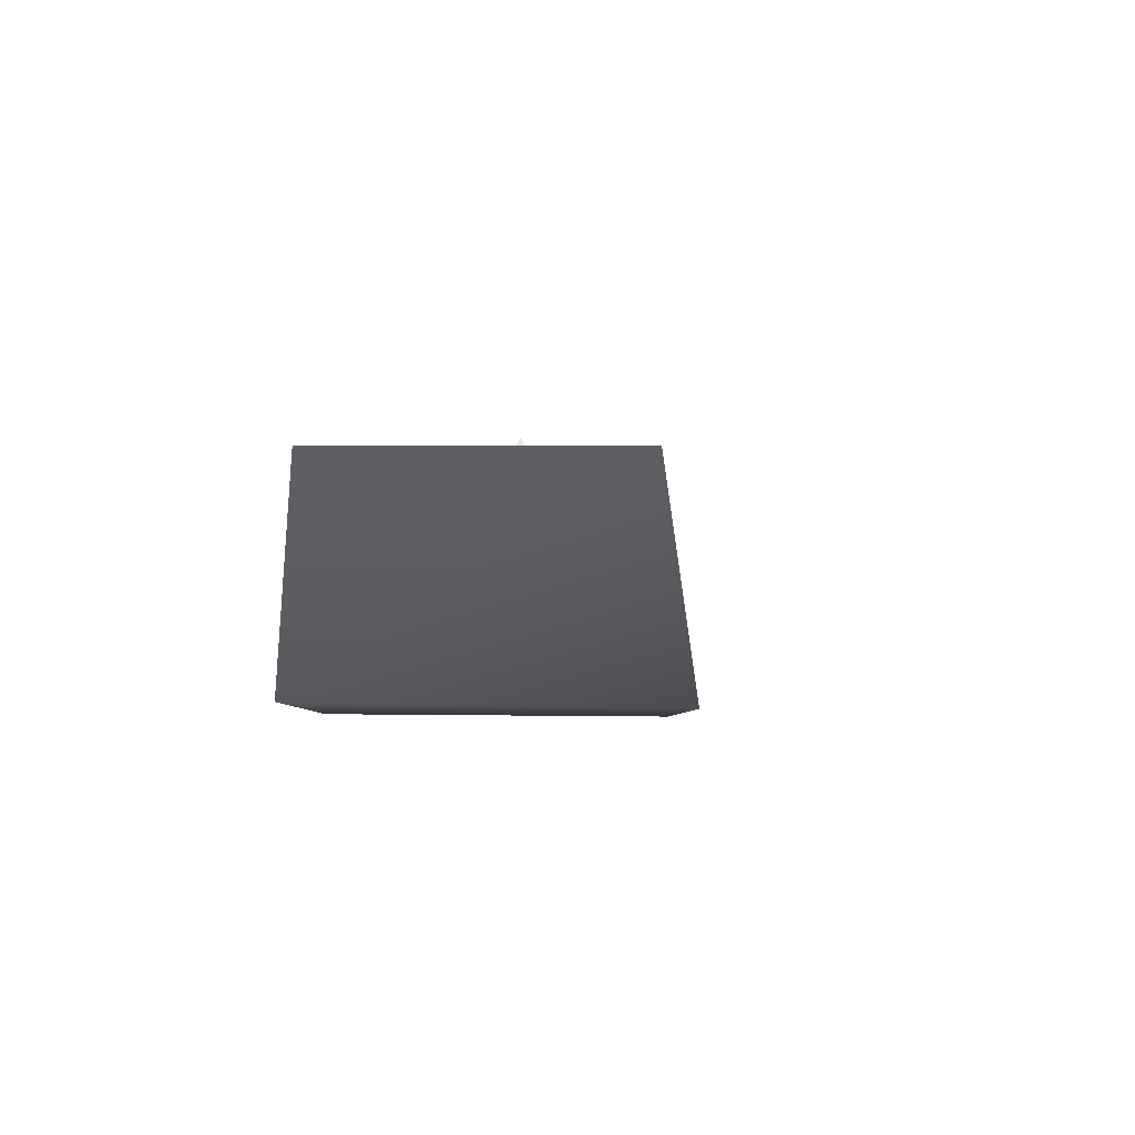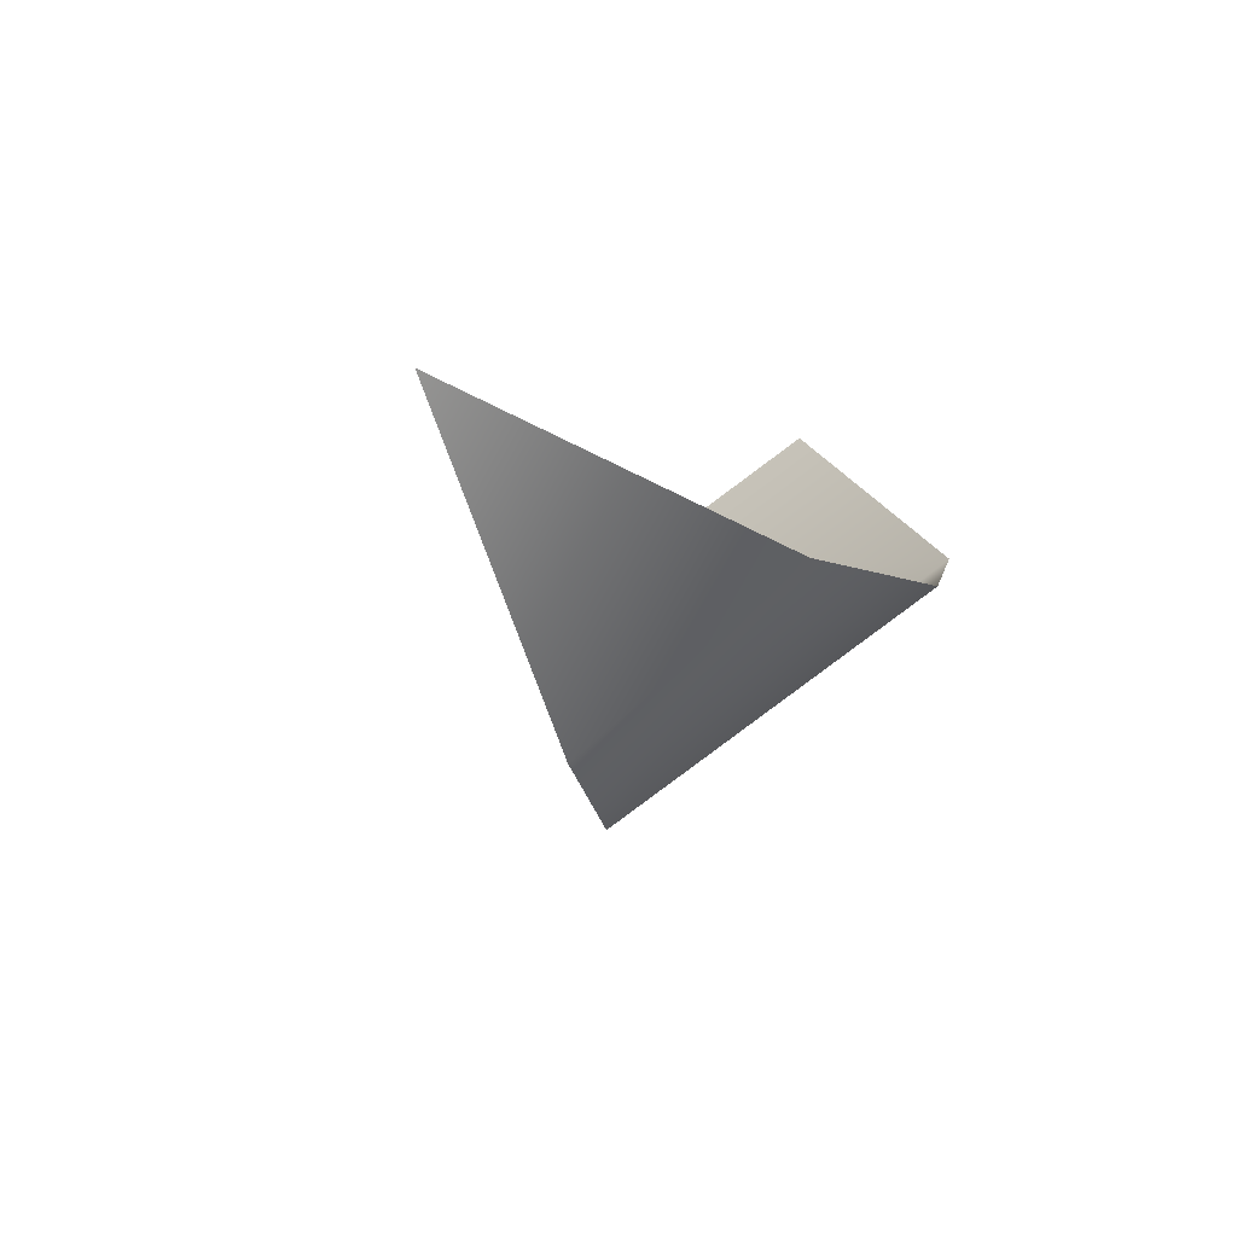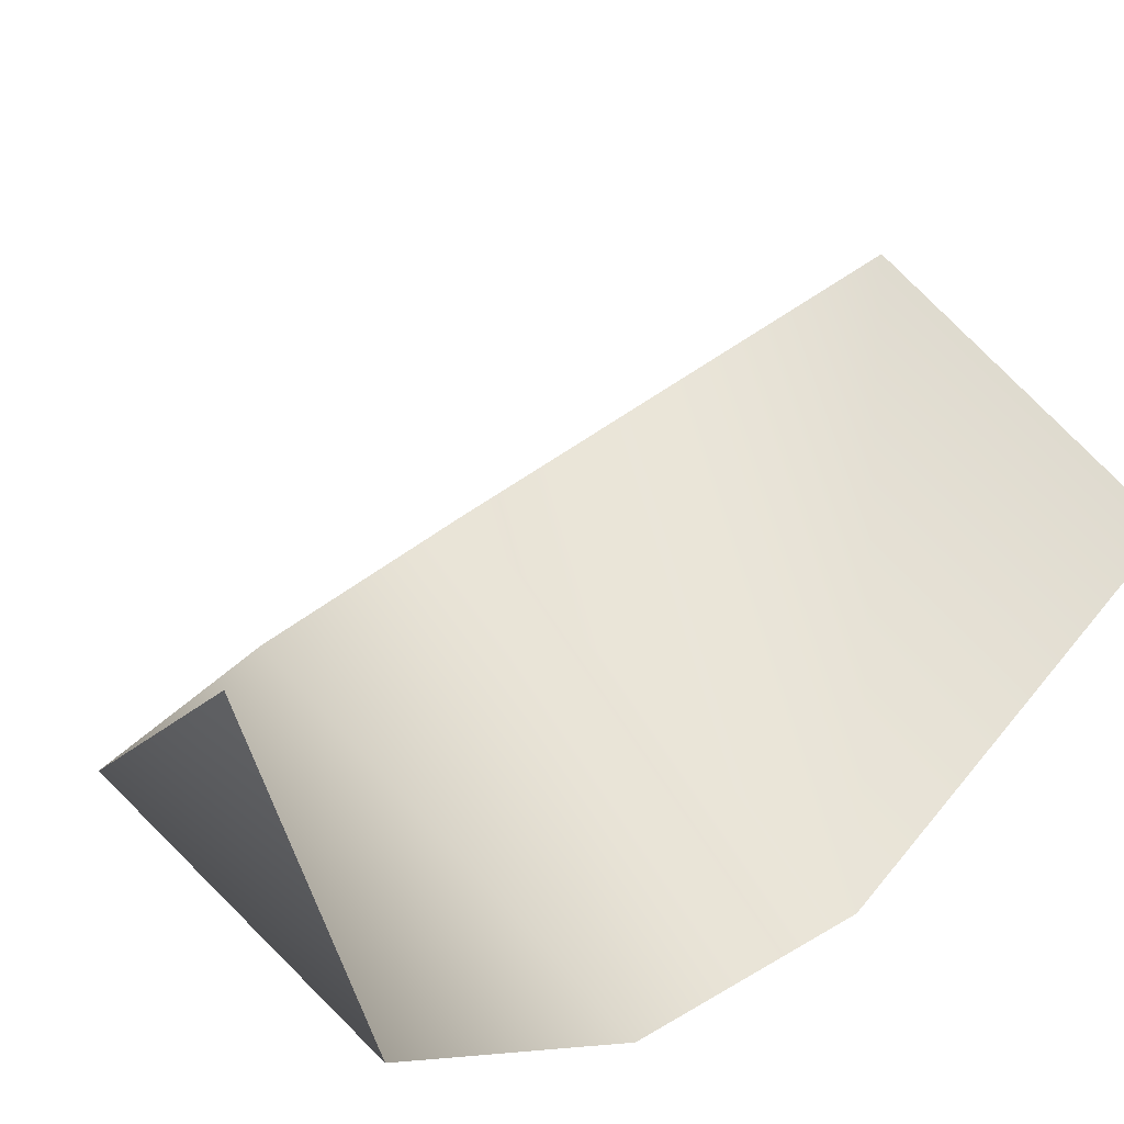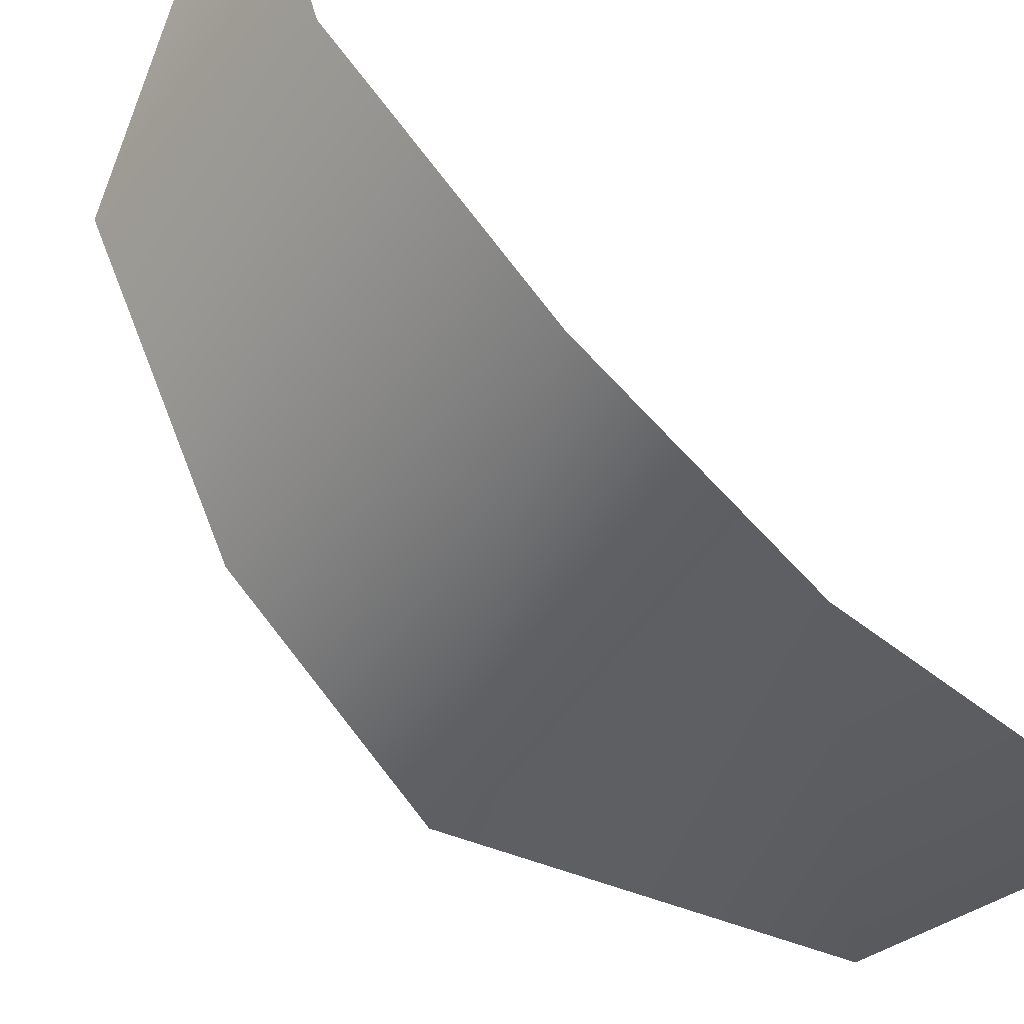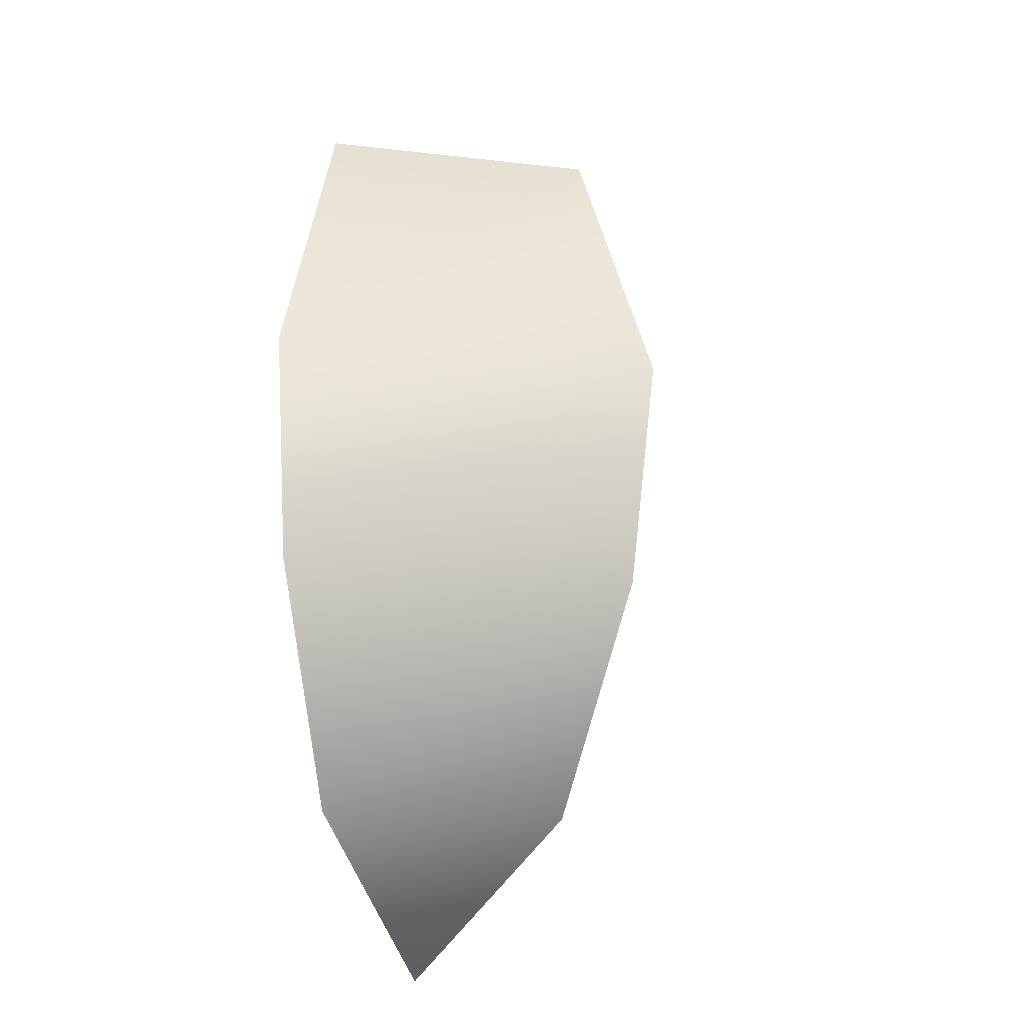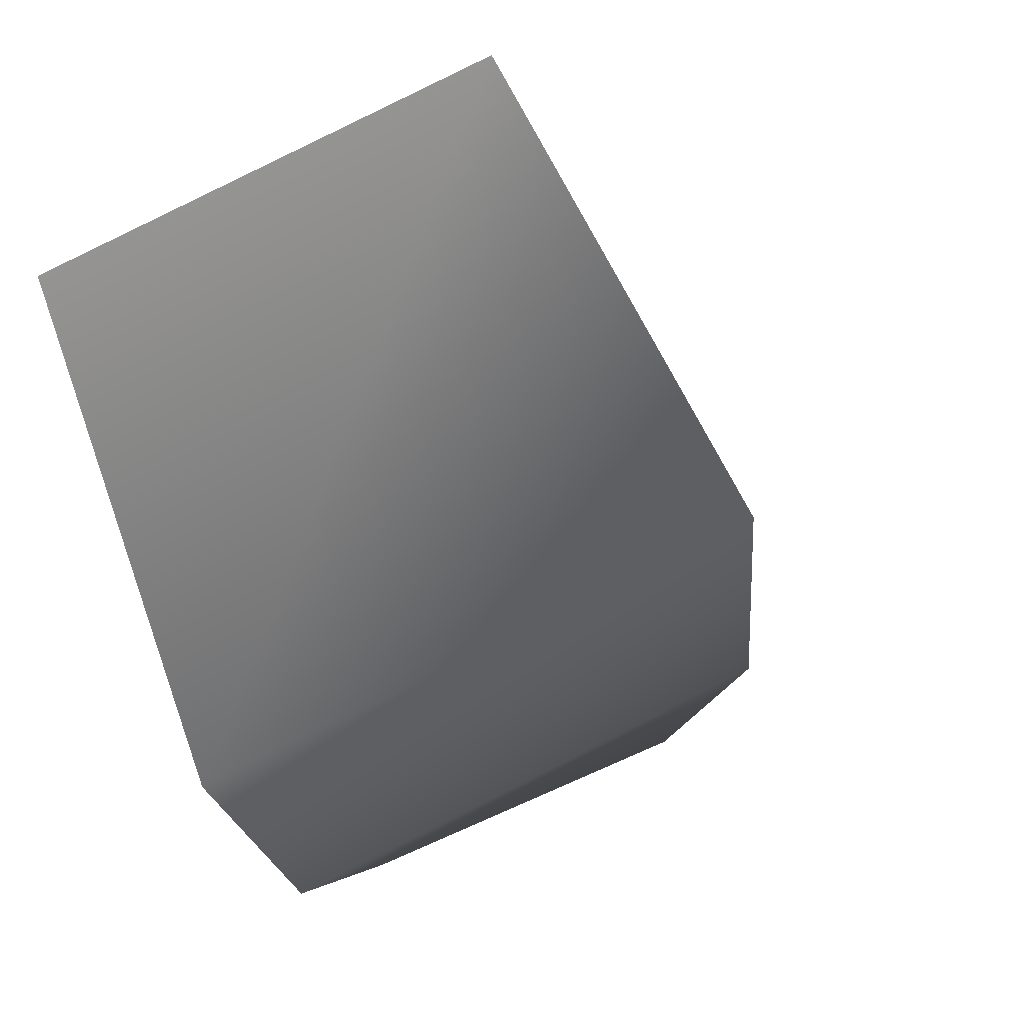
<metadata>
{"format":"obj","ext":"obj","renderer":"f3d","projection":"perspective","resolution":1024,"background":"white","views":[{"elev":72.4,"azim":-155.6,"up":"+Y"},{"elev":-77.0,"azim":61.6,"up":"+Y"},{"elev":36.6,"azim":41.9,"up":"+Z"},{"elev":-64.7,"azim":45.5,"up":"+Z"},{"elev":-27.1,"azim":-165.5,"up":"+Y"},{"elev":-36.5,"azim":-167.8,"up":"+Z"}]}
</metadata>
<code>
v 15 8 -22
v -15 8 -9
v -7 37 -1
v 15 37 -11
v 15 8 -22
v -7 37 -1
v -4 -29 1
v 15 -29 -6
v 15 -37 21
v -15 8 -9
v 15 8 -22
v 15 -11 -18
v -12 -11 -6
v -15 8 -9
v 15 -11 -18
v -12 -11 -6
v 15 -11 -18
v 15 -29 -6
v -4 -29 1
v -12 -11 -6
v 15 -29 -6
f 1 2 3
f 4 5 6
f 7 8 9
f 10 11 12
f 13 14 15
f 16 17 18
f 19 20 21

</code>
